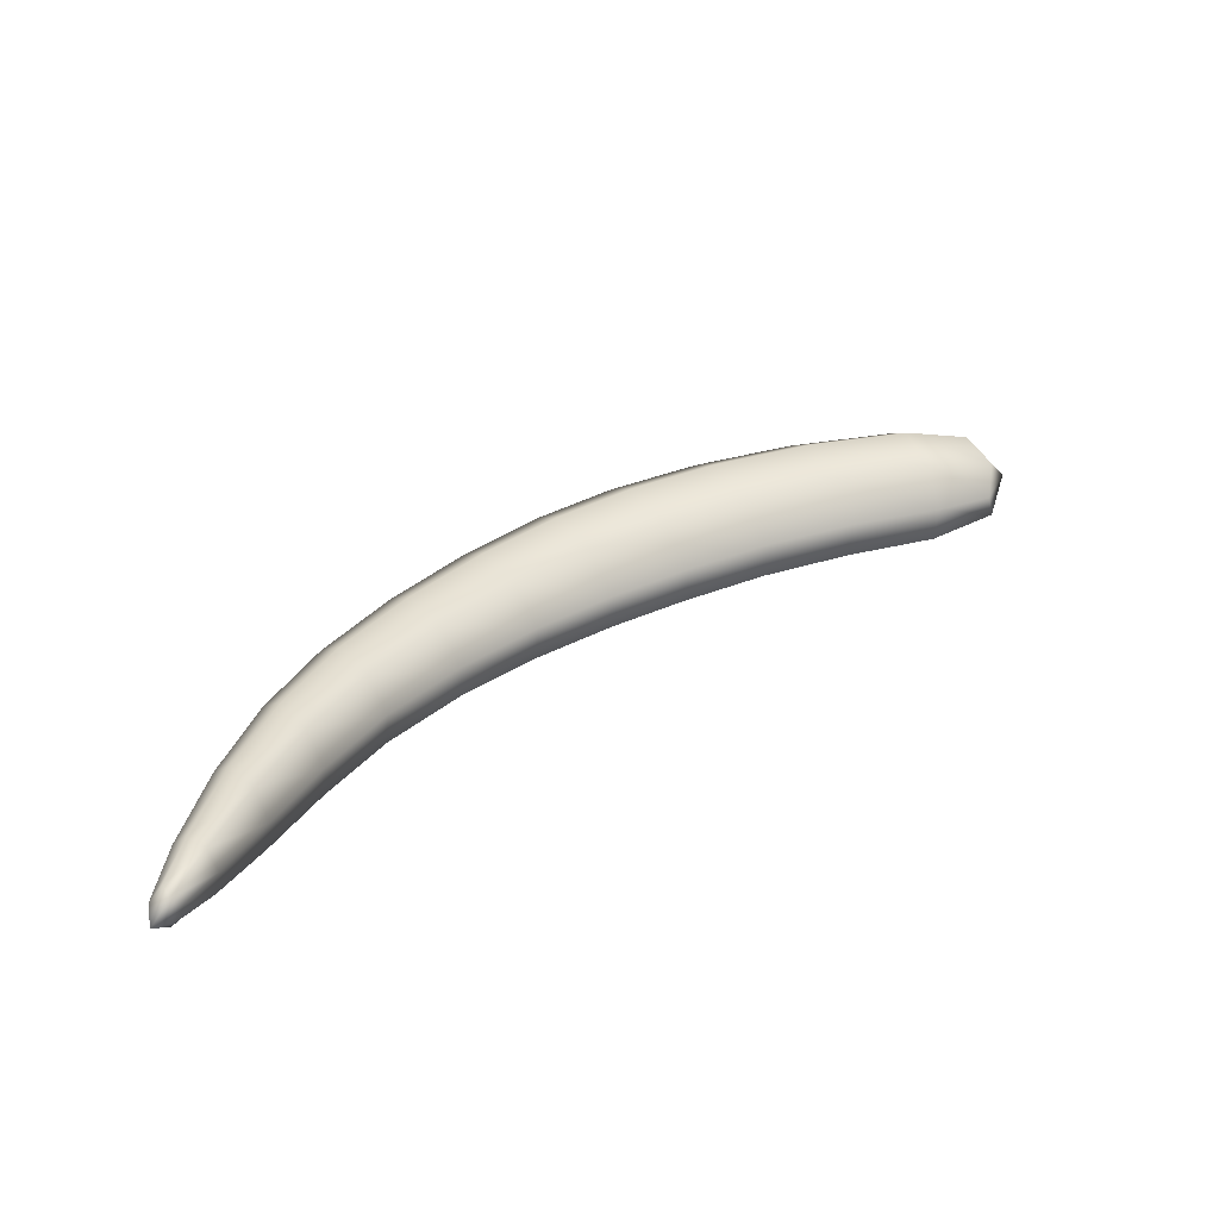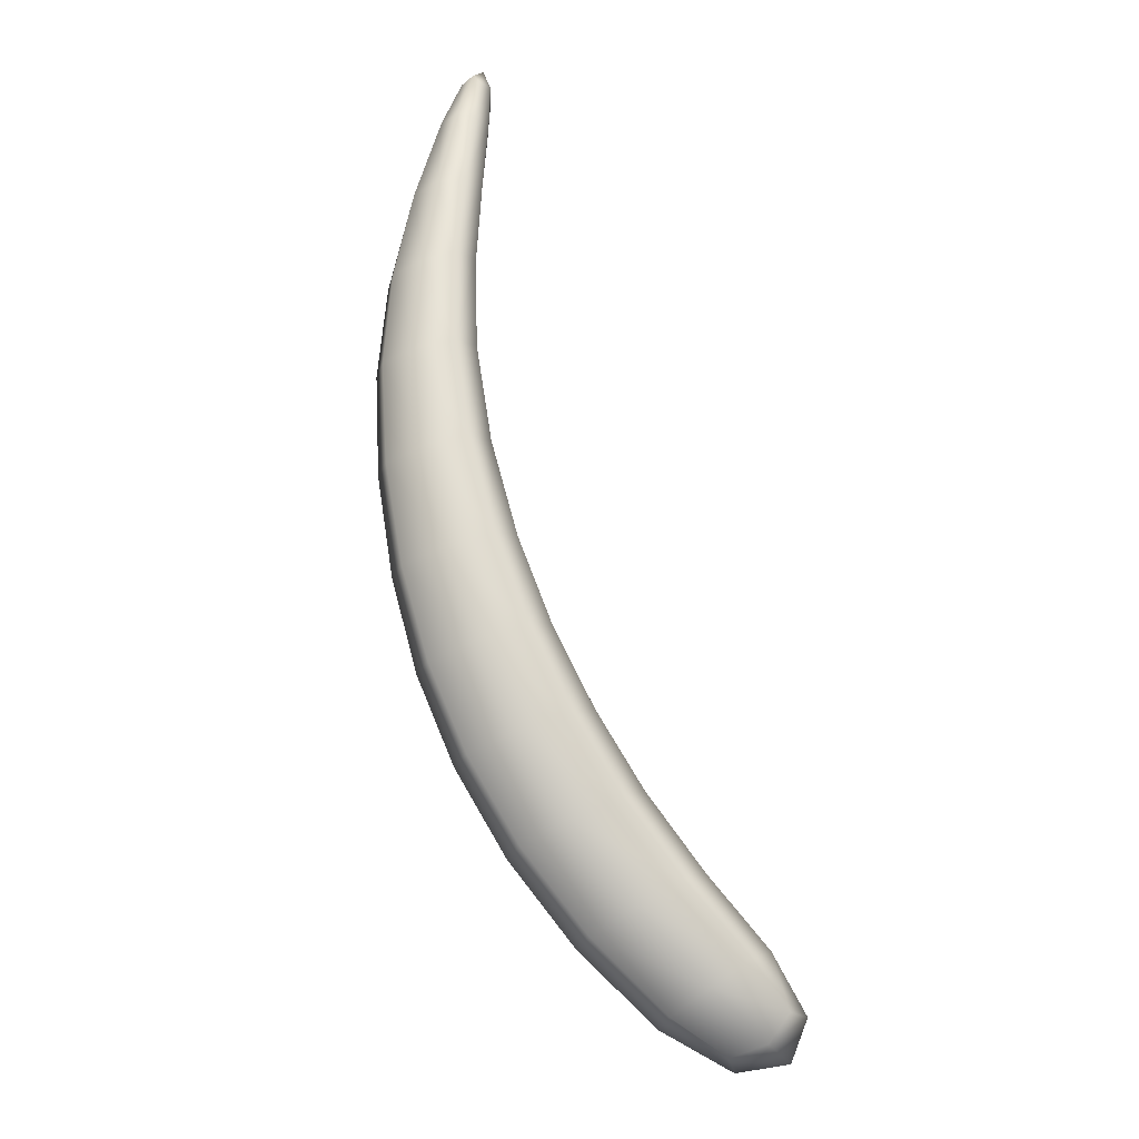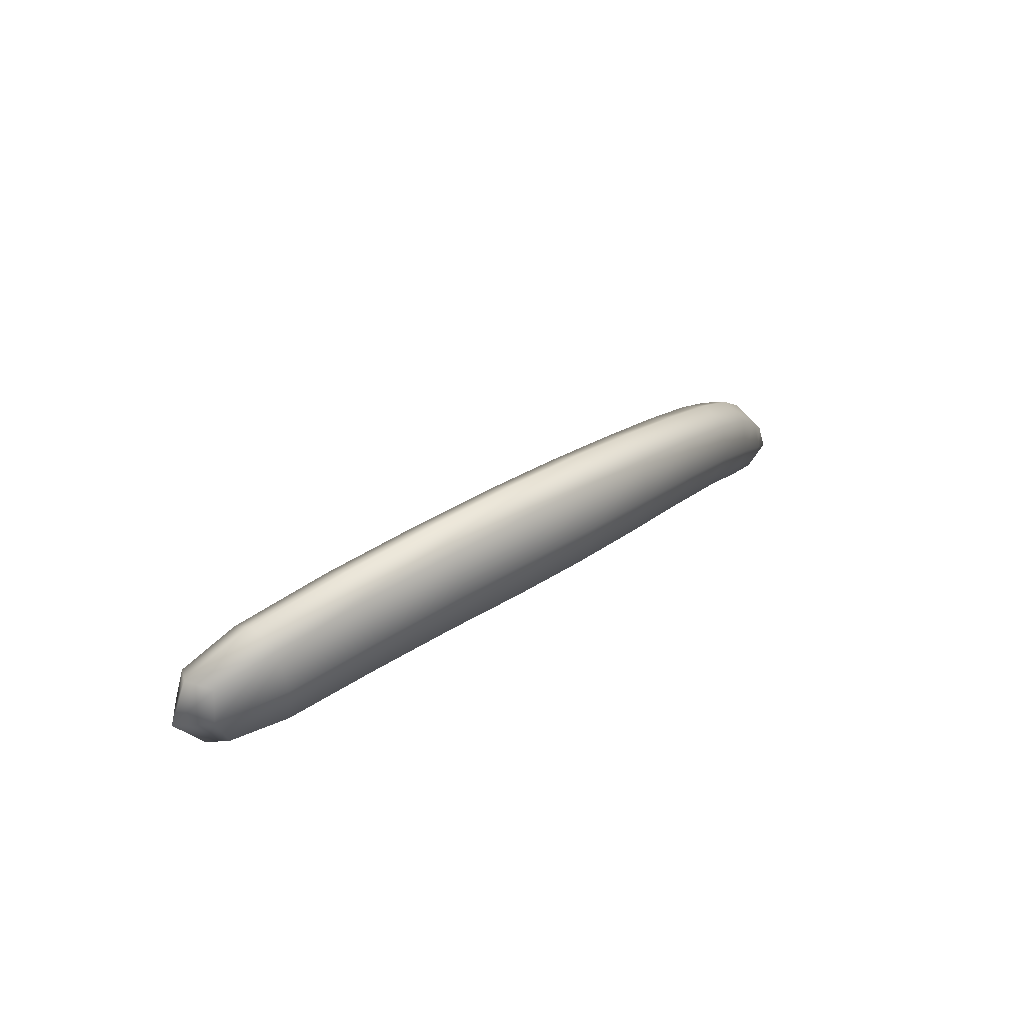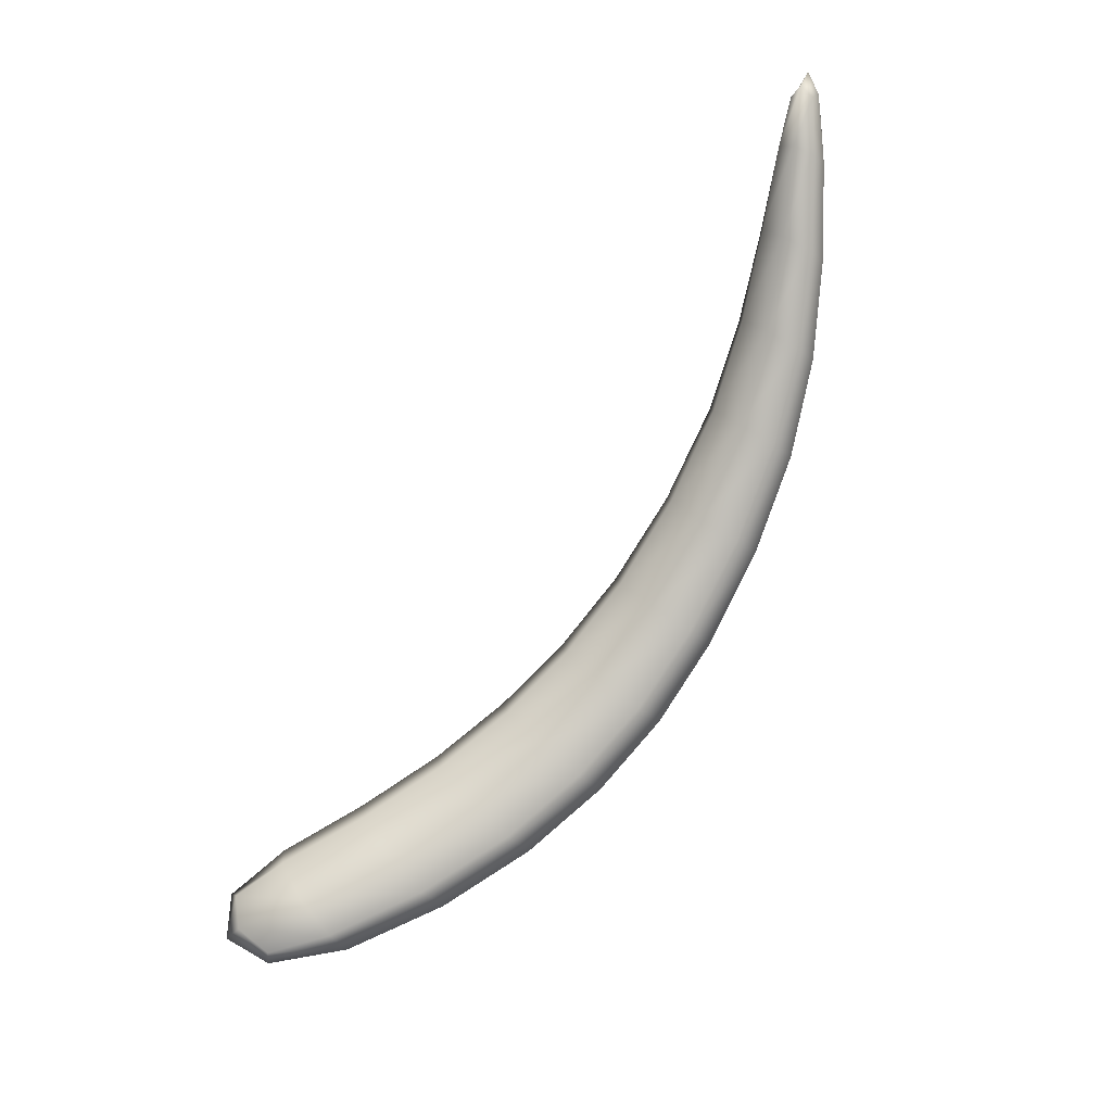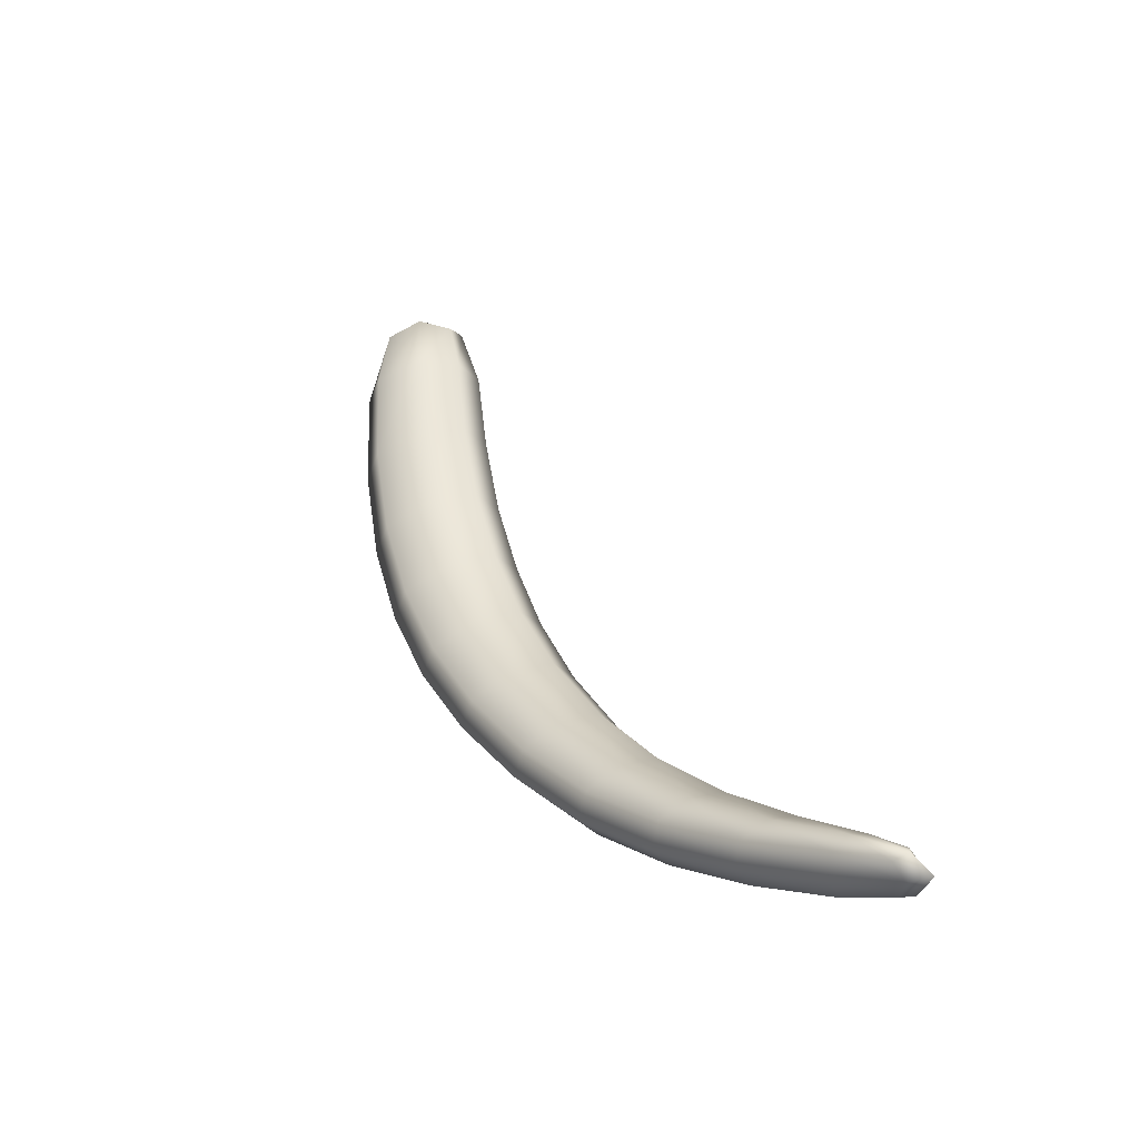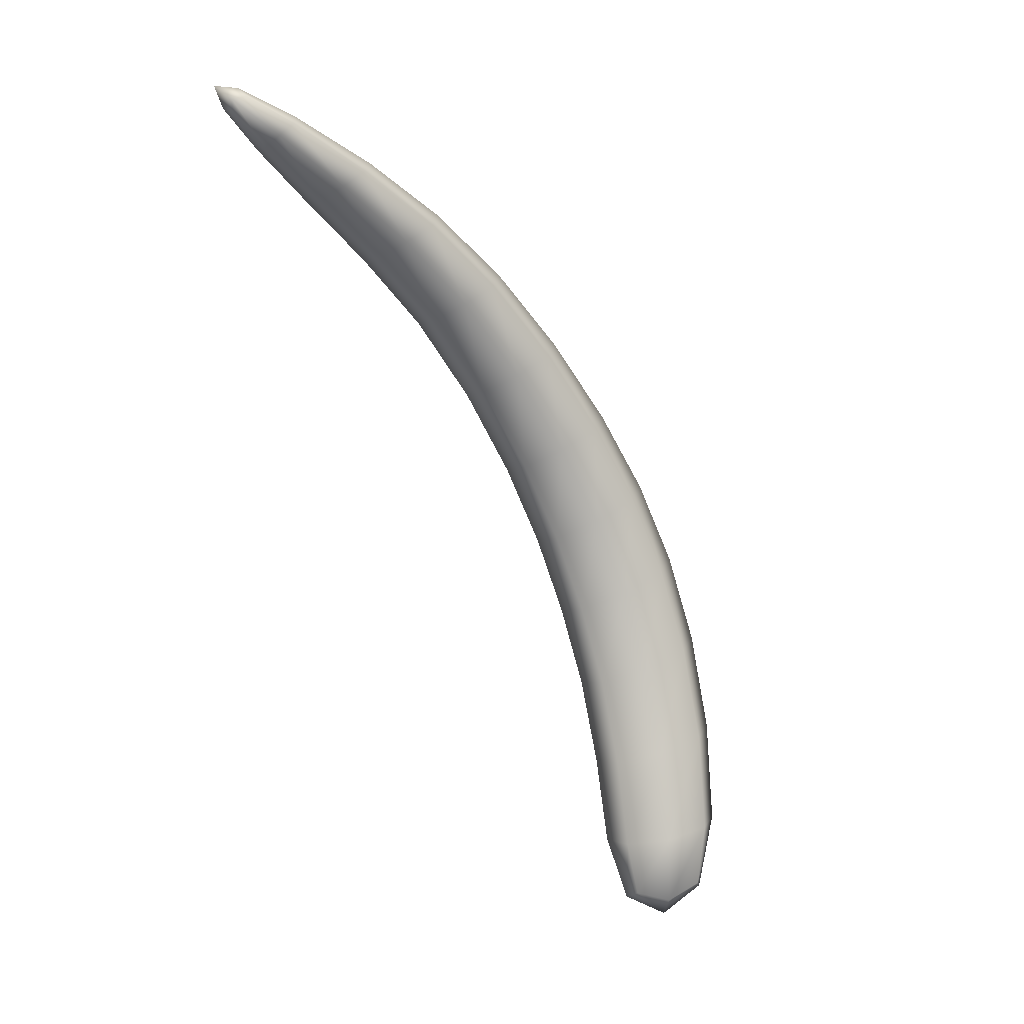
<metadata>
{"format":"obj","ext":"obj","renderer":"f3d","projection":"perspective","resolution":1024,"background":"white","views":[{"elev":71.1,"azim":-24.0,"up":"+Z"},{"elev":-79.3,"azim":-59.4,"up":"+Z"},{"elev":36.2,"azim":154.9,"up":"+Y"},{"elev":60.2,"azim":141.0,"up":"+Z"},{"elev":63.2,"azim":-106.3,"up":"+Z"},{"elev":79.0,"azim":72.5,"up":"+Z"}]}
</metadata>
<code>
g EyebrowLeftA
v -0.1336 -0.06365 0.09995
v -0.1446 -0.07113 0.1113
v -0.1475 -0.06963 0.1167
v -0.1374 -0.06675 0.09095
v -0.1494 -0.0739 0.1069
v -0.1342 -0.05737 0.1054
v -0.1201 -0.05474 0.06986
v -0.1163 -0.05042 0.07958
v -0.1423 -0.065 0.08295
v -0.1254 -0.05183 0.06183
v -0.1555 -0.07445 0.1138
v -0.1481 -0.06438 0.1142
v -0.1514 -0.07219 0.09802
v -0.1558 -0.07092 0.1005
v -0.1538 -0.06665 0.1103
v -0.1377 -0.05121 0.104
v -0.1462 -0.05923 0.08202
v -0.1549 -0.06544 0.1009
v -0.143 -0.04986 0.09649
v -0.1166 -0.04052 0.08518
v -0.1464 -0.05256 0.087
v -0.1292 -0.04246 0.06076
v -0.1204 -0.03115 0.0841
v -0.1257 -0.02824 0.07608
v -0.1048 -0.03694 0.04115
v -0.09938 -0.04062 0.04928
v -0.09571 -0.03553 0.0589
v -0.1295 -0.03257 0.06635
v -0.09635 -0.02357 0.0642
v -0.1089 -0.02551 0.03979
v -0.08052 -0.02301 0.02128
v -0.1004 -0.01214 0.06284
v -0.07491 -0.02716 0.02959
v -0.1058 -0.008464 0.0547
v -0.1095 -0.01355 0.04509
v -0.07142 -0.0216 0.03903
v -0.08506 -0.01035 0.01943
v -0.07254 -0.008409 0.04384
v -0.07707 0.004257 0.04199
v -0.0522 -0.01196 0.001795
v -0.08268 0.008399 0.03367
v -0.04648 -0.01661 0.01025
v -0.04309 -0.01055 0.01955
v -0.08617 0.002846 0.02424
v -0.04448 0.003993 0.024
v -0.057 0.002049 -0.0004087
v -0.02228 -0.004267 -0.01553
v -0.04929 0.018 0.0218
v -0.01656 -0.009456 -0.006959
v -0.055 0.02265 0.01334
v -0.05839 0.01659 0.004048
v -0.01318 -0.002856 0.002223
v -0.02711 0.01119 -0.01803
v -0.0146 0.01313 0.006376
v -0.01943 0.02858 0.003868
v 0.006884 6.486e-05 -0.0289
v -0.02515 0.03377 -0.004701
v 0.01254 -0.005603 -0.02017
v 0.01599 0.001481 -0.01115
v -0.02853 0.02717 -0.01389
v 0.01476 0.01874 -0.007432
v 0.002243 0.0168 -0.03184
v 0.03608 0.00161 -0.03862
v 0.01012 0.03548 -0.01037
v 0.04153 -0.004367 -0.02964
v 0.004466 0.04115 -0.0191
v 0.001012 0.03407 -0.02812
v 0.04519 0.003021 -0.02087
v 0.03199 0.01917 -0.04224
v 0.0445 0.02111 -0.01783
v 0.0404 0.03867 -0.02144
v 0.06667 0.0008026 -0.04557
v 0.03495 0.04465 -0.03042
v 0.07174 -0.005229 -0.03626
v 0.07577 0.002213 -0.02781
v 0.0313 0.03726 -0.03919
v 0.07611 0.02044 -0.02563
v 0.06359 0.01849 -0.05003
v 0.09912 -0.002996 -0.05083
v 0.07302 0.03813 -0.03009
v 0.1037 -0.008858 -0.0414
v 0.06795 0.04416 -0.0394
v 0.06392 0.03672 -0.04784
v 0.1082 -0.001585 -0.03308
v 0.09744 0.01426 -0.05565
v 0.11 0.0162 -0.03123
v 0.1083 0.03345 -0.03604
v 0.1315 -0.008913 -0.05477
v 0.1037 0.03931 -0.04547
v 0.1357 -0.01438 -0.04603
v 0.1403 -0.007562 -0.03778
v 0.09918 0.03203 -0.0538
v 0.1437 0.008664 -0.03544
v 0.1318 0.006804 -0.05883
v 0.1531 -0.01054 -0.05526
v 0.1431 0.02461 -0.03944
v 0.16 -0.01374 -0.04902
v 0.1398 0.02985 -0.04824
v 0.1581 0.0004736 -0.05723
v 0.1344 0.02326 -0.05643
v 0.1599 -0.009476 -0.04194
v 0.1665 0.00176 -0.04099
v 0.1709 -0.001306 -0.04974
v 0.1633 0.01508 -0.04236
v 0.1646 0.01598 -0.04919
v 0.1565 0.01402 -0.05567
g EyebrowLeftA_0
f 3 2 1
f 4 1 2
f 5 2 3
f 5 4 2
f 6 3 1
f 4 7 1
f 6 1 8
f 7 8 1
f 9 4 5
f 10 7 4
f 9 10 4
f 11 5 3
f 12 3 6
f 11 3 12
f 13 9 5
f 13 5 11
f 13 14 9
f 14 13 11
f 15 11 12
f 14 11 15
f 16 12 6
f 15 12 16
f 14 17 9
f 9 17 10
f 18 14 15
f 14 18 17
f 18 15 19
f 19 15 16
f 16 6 20
f 20 6 8
f 18 21 17
f 21 18 19
f 17 22 10
f 17 21 22
f 19 16 23
f 23 16 20
f 21 19 24
f 24 19 23
f 10 22 25
f 10 25 7
f 7 26 8
f 25 26 7
f 20 8 27
f 26 27 8
f 21 28 22
f 28 21 24
f 23 20 29
f 29 20 27
f 22 30 25
f 22 28 30
f 25 31 26
f 25 30 31
f 24 23 32
f 32 23 29
f 26 33 27
f 31 33 26
f 28 24 34
f 34 24 32
f 28 35 30
f 35 28 34
f 29 27 36
f 33 36 27
f 30 37 31
f 30 35 37
f 32 29 38
f 38 29 36
f 34 32 39
f 39 32 38
f 31 40 33
f 40 31 37
f 35 34 41
f 41 34 39
f 33 42 36
f 40 42 33
f 36 43 38
f 42 43 36
f 35 44 37
f 44 35 41
f 38 45 39
f 43 45 38
f 46 40 37
f 46 37 44
f 40 47 42
f 47 40 46
f 41 39 48
f 45 48 39
f 42 49 43
f 47 49 42
f 44 41 50
f 50 41 48
f 51 46 44
f 51 44 50
f 43 52 45
f 49 52 43
f 53 47 46
f 53 46 51
f 45 54 48
f 52 54 45
f 50 48 55
f 54 55 48
f 47 56 49
f 56 47 53
f 51 50 57
f 57 50 55
f 49 58 52
f 56 58 49
f 52 59 54
f 58 59 52
f 60 53 51
f 60 51 57
f 54 61 55
f 59 61 54
f 62 56 53
f 62 53 60
f 56 63 58
f 63 56 62
f 57 55 64
f 61 64 55
f 58 65 59
f 63 65 58
f 60 57 66
f 66 57 64
f 67 62 60
f 67 60 66
f 59 68 61
f 65 68 59
f 69 63 62
f 69 62 67
f 61 70 64
f 68 70 61
f 66 64 71
f 70 71 64
f 63 72 65
f 72 63 69
f 67 66 73
f 73 66 71
f 65 74 68
f 72 74 65
f 68 75 70
f 74 75 68
f 76 69 67
f 76 67 73
f 70 77 71
f 75 77 70
f 78 72 69
f 78 69 76
f 72 79 74
f 79 72 78
f 73 71 80
f 77 80 71
f 74 81 75
f 79 81 74
f 76 73 82
f 82 73 80
f 83 78 76
f 83 76 82
f 75 84 77
f 81 84 75
f 85 79 78
f 85 78 83
f 77 86 80
f 84 86 77
f 82 80 87
f 86 87 80
f 79 88 81
f 79 85 88
f 83 82 89
f 89 82 87
f 81 90 84
f 88 90 81
f 86 84 91
f 90 91 84
f 92 85 83
f 92 83 89
f 87 86 93
f 93 86 91
f 85 94 88
f 85 92 94
f 88 95 90
f 88 94 95
f 89 87 96
f 96 87 93
f 90 97 91
f 95 97 90
f 92 89 98
f 98 89 96
f 94 99 95
f 95 99 97
f 92 100 94
f 100 92 98
f 94 100 99
f 93 91 101
f 97 101 91
f 96 93 102
f 102 93 101
f 97 103 101
f 99 103 97
f 103 102 101
f 98 96 104
f 104 96 102
f 105 98 104
f 105 104 102
f 100 98 105
f 103 105 102
f 100 106 99
f 106 100 105
f 106 105 103
f 99 106 103

</code>
